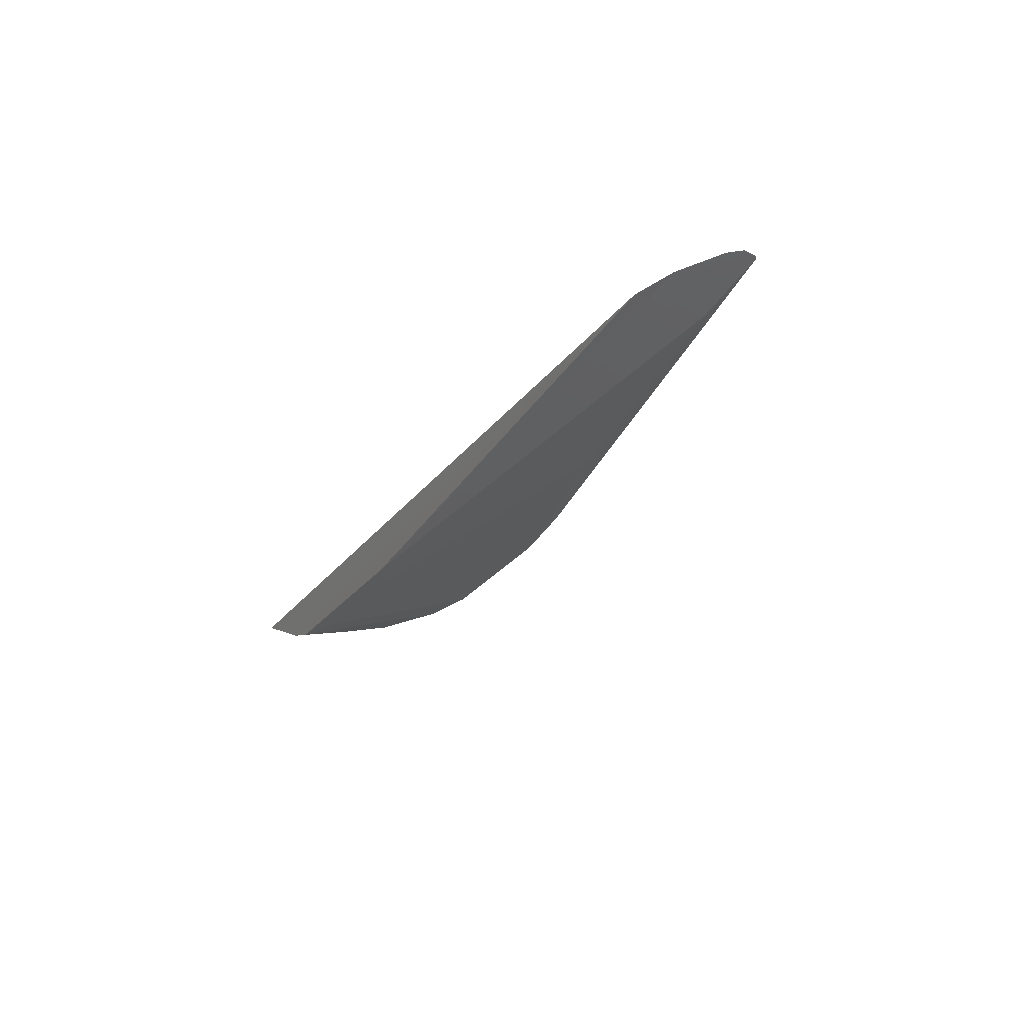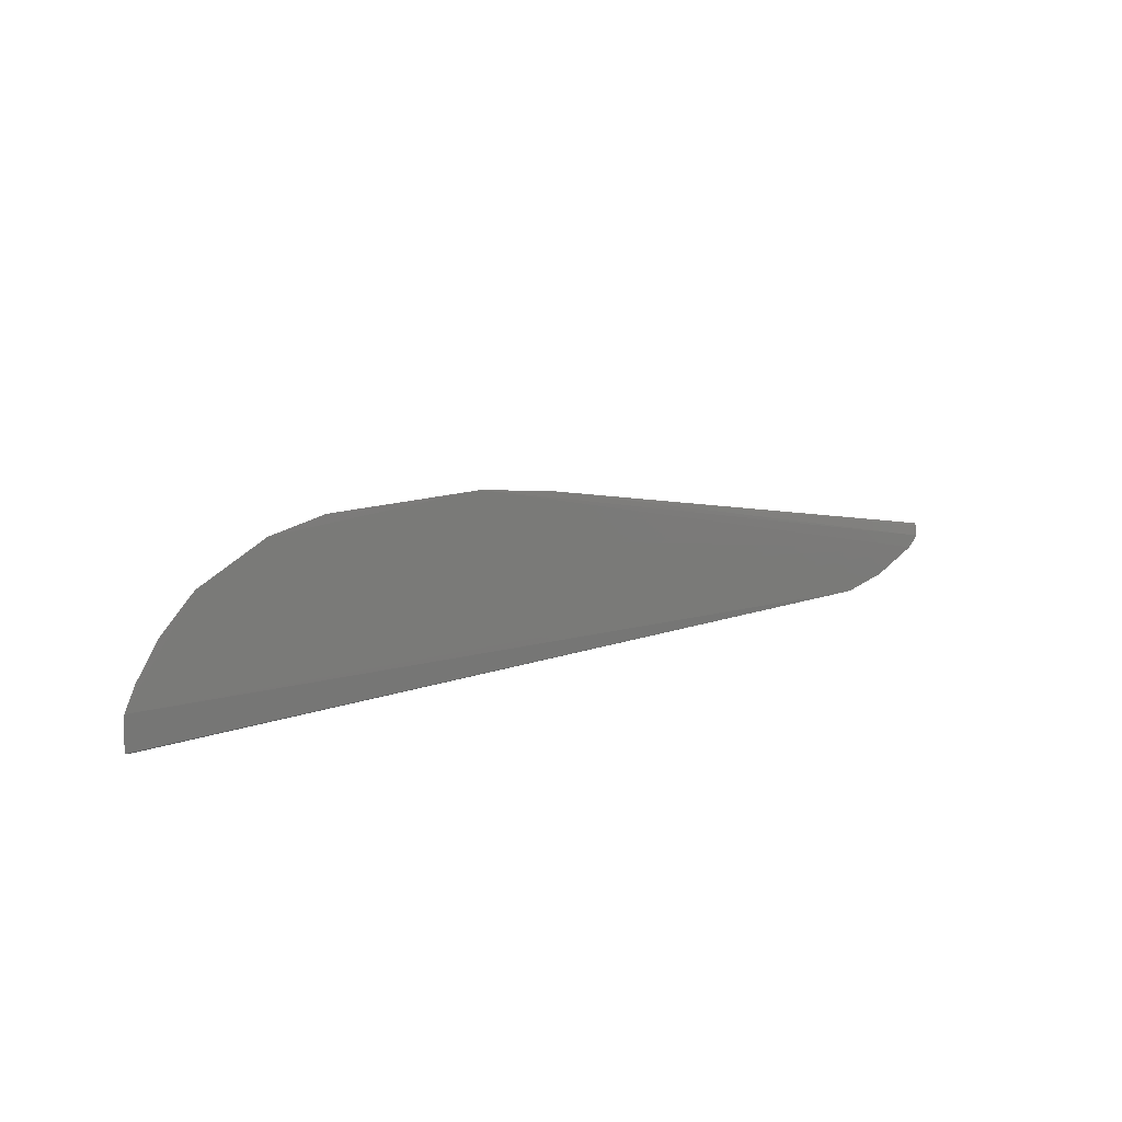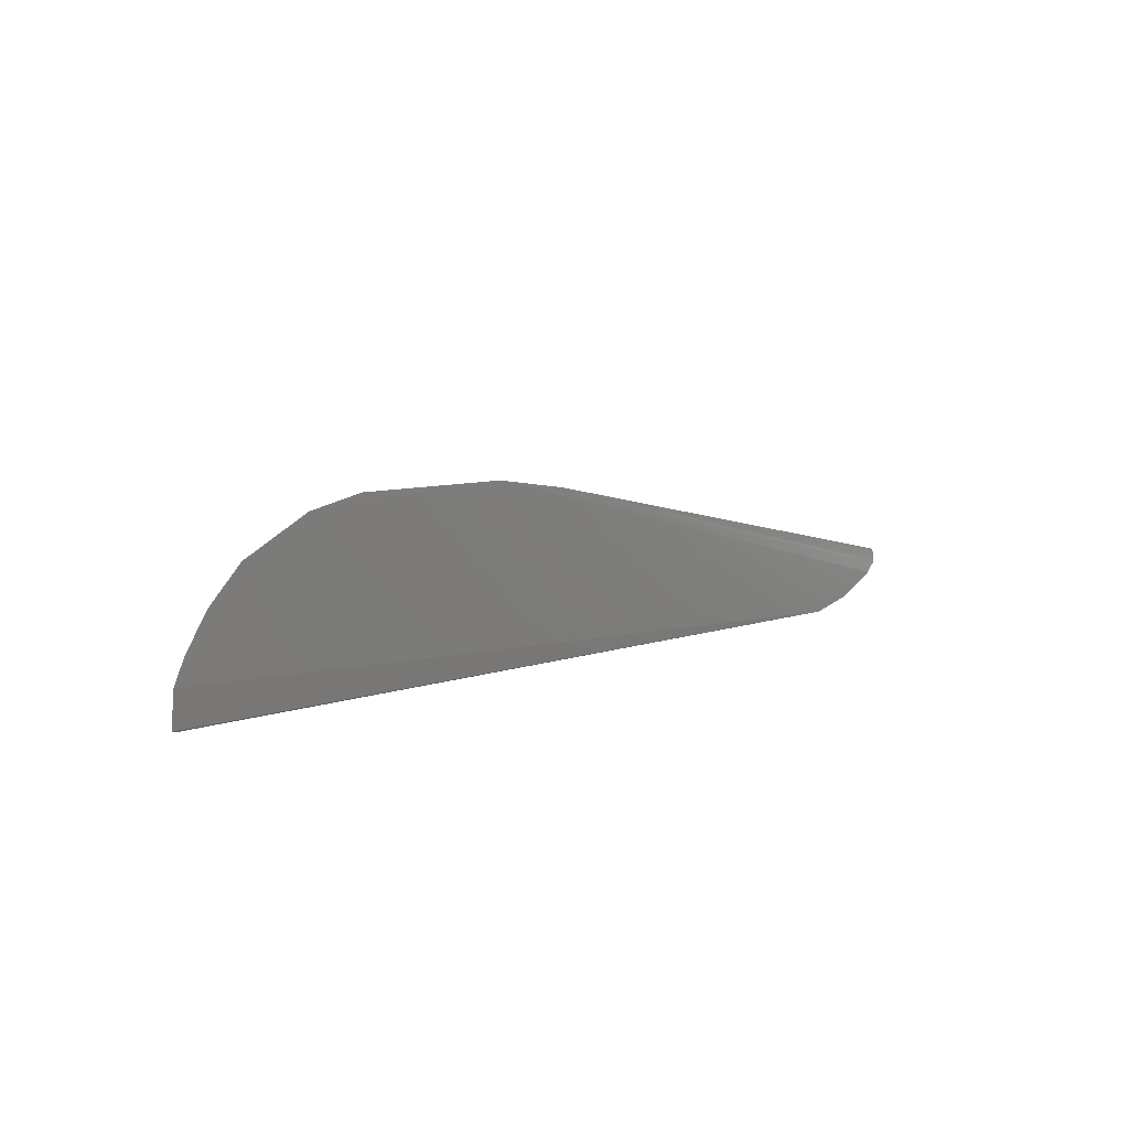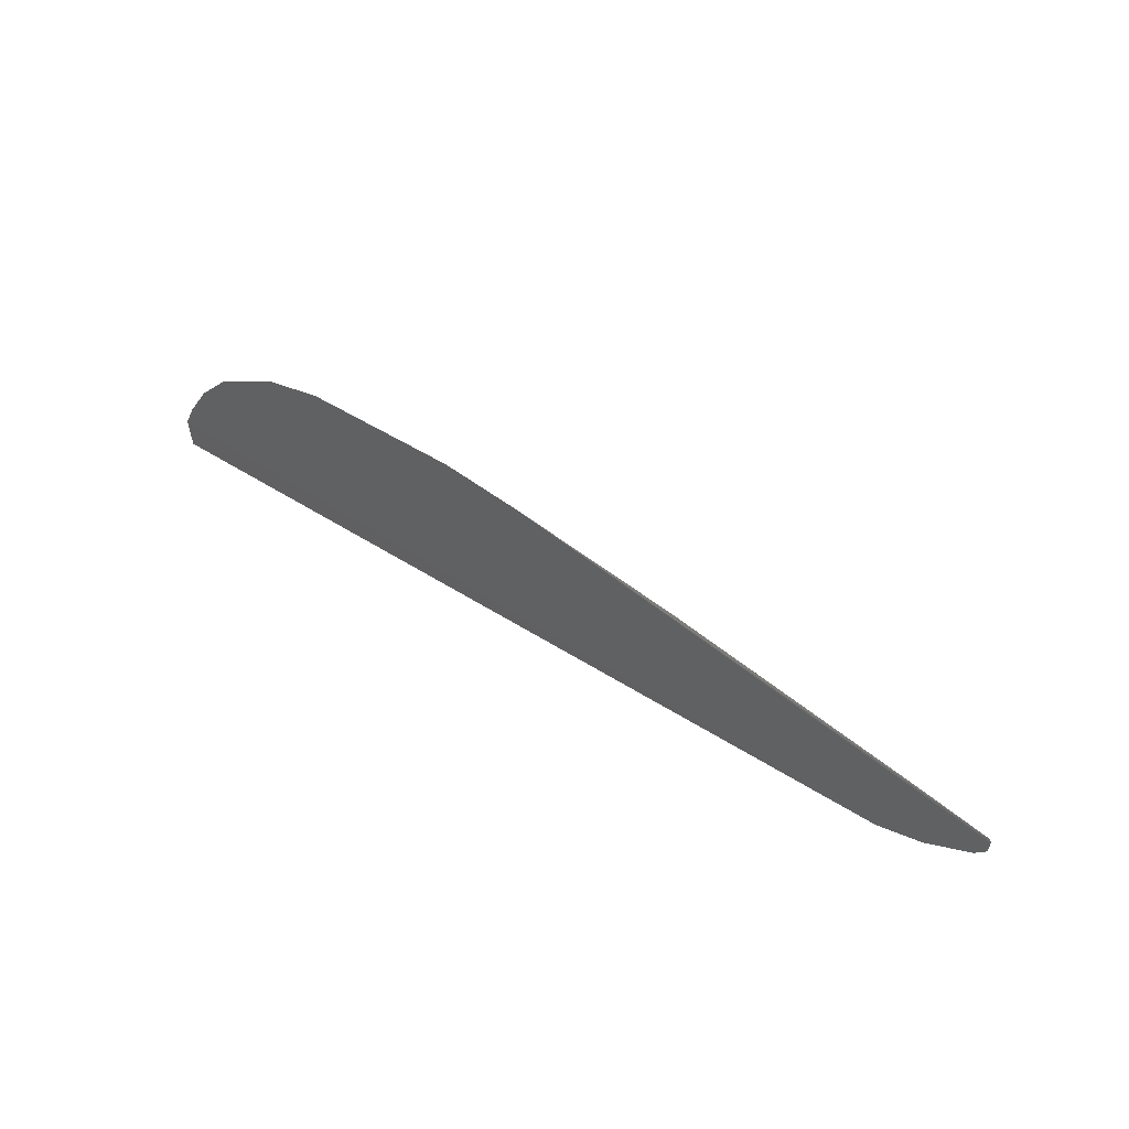
<metadata>
{"format":"stl","ext":"stl","renderer":"f3d","projection":"perspective","resolution":1024,"background":"white","views":[{"elev":-28.1,"azim":-119.8,"up":"+Y"},{"elev":13.8,"azim":141.8,"up":"+Z"},{"elev":7.3,"azim":133.3,"up":"+Z"},{"elev":46.7,"azim":-143.7,"up":"+Z"}]}
</metadata>
<code>
# stl→obj: 23 verts, 42 faces
v 7.678 -0.09675 -2.151
v 6.812 -0.1014 -1.719
v 6.932 -0.8738 -3.804
v -3.153 -0.1037 -3.298
v 8.536 -0.08803 -3.308
v 6.499 -0.8195 -3.549
v 6.09 -0.108 -1.573
v 4.069 -0.1082 -1.572
v 4.379 -0.8738 -3.789
v -2 -0.1002 -3.728
v 7.339 -0.7355 -3.801
v 8.493 -0.1443 -3.755
v 8.543 -0.1209 -3.737
v 4.813 -0.8182 -3.523
v -2.575 -0.1013 -3.585
v 1.028 -0.3779 -2.419
v 8.11 -0.0948 -2.583
v 8.395 -0.09158 -3.016
v 3.056 -0.1158 -1.715
v -3.281 -0.1442 -2.983
v -2.273 -0.2854 -2.961
v -3.299 -0.1107 -3.154
v -3.301 -0.1345 -3.013
f 1 2 3
f 1 4 2
f 1 5 4
f 6 3 2
f 6 2 7
f 8 7 2
f 8 2 4
f 9 10 3
f 11 3 10
f 11 10 12
f 13 12 10
f 13 10 5
f 13 11 12
f 13 5 11
f 14 6 7
f 14 7 8
f 14 9 3
f 14 3 6
f 15 9 4
f 15 10 9
f 15 4 5
f 15 5 10
f 16 14 8
f 16 9 14
f 17 1 3
f 17 3 11
f 17 5 1
f 18 17 11
f 18 11 5
f 18 5 17
f 19 20 16
f 19 16 8
f 21 4 9
f 21 9 16
f 21 16 20
f 22 19 8
f 22 8 4
f 22 21 20
f 22 4 21
f 23 22 20
f 23 20 19
f 23 19 22

</code>
